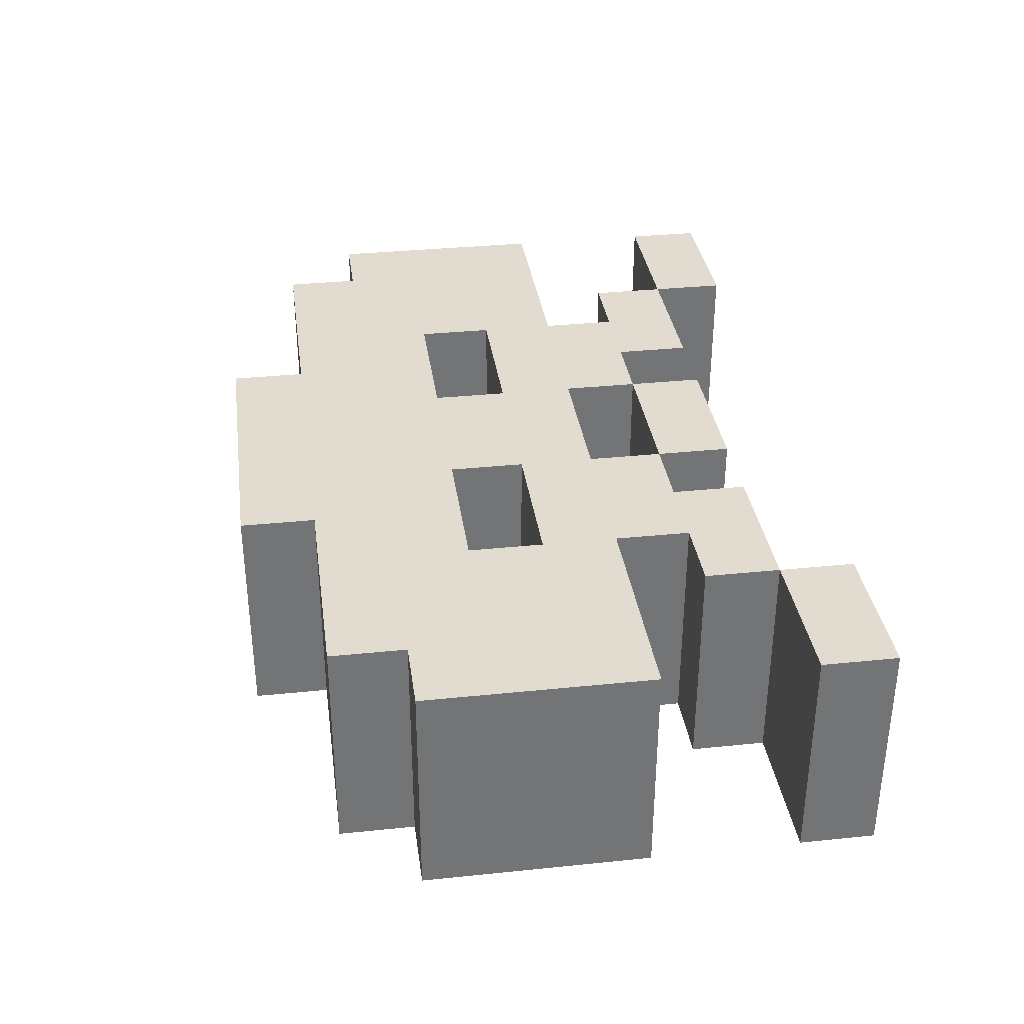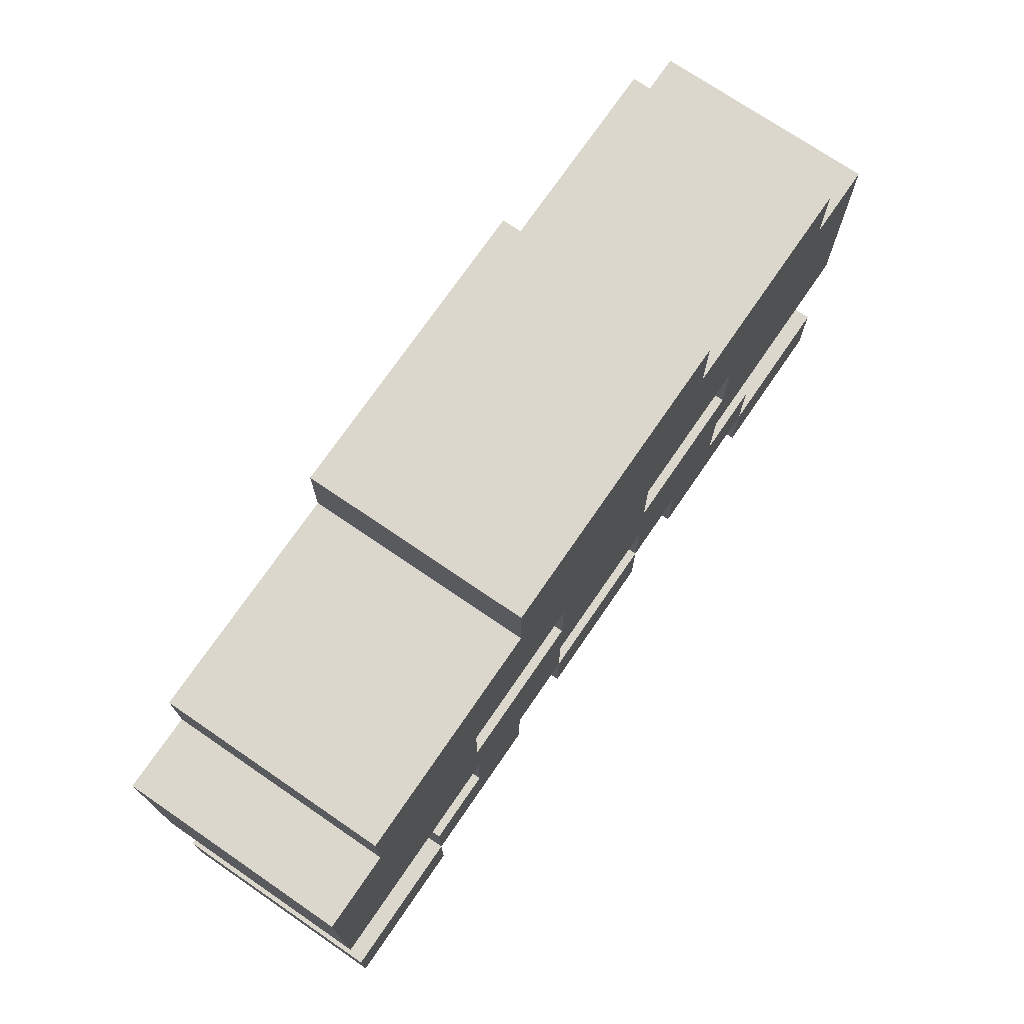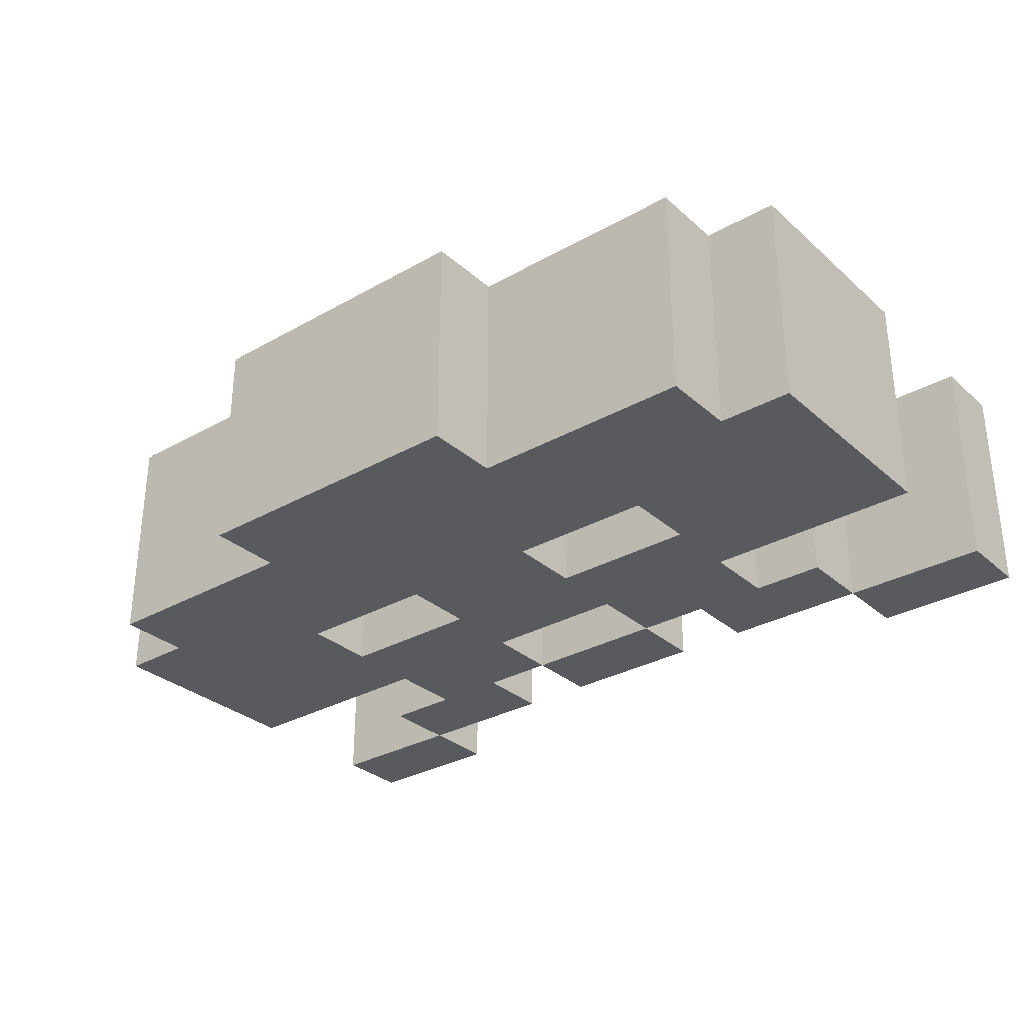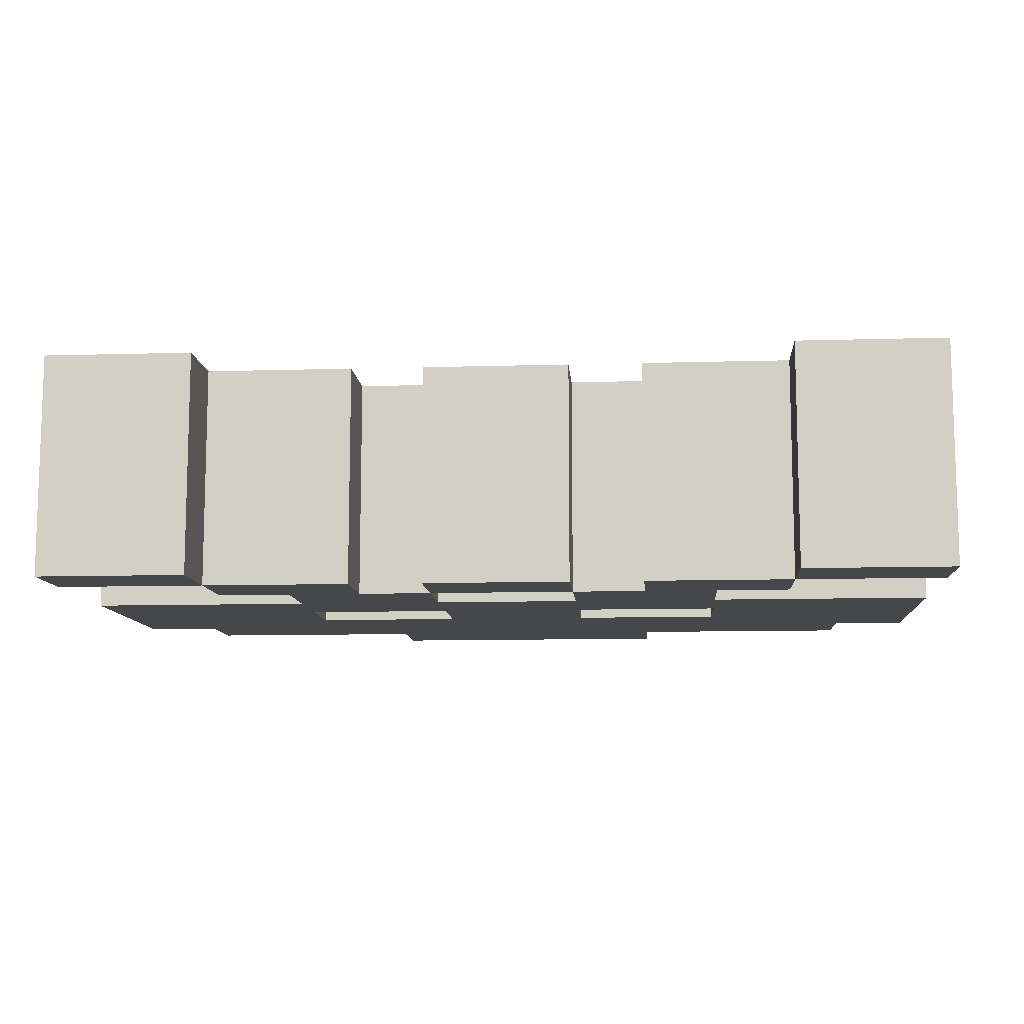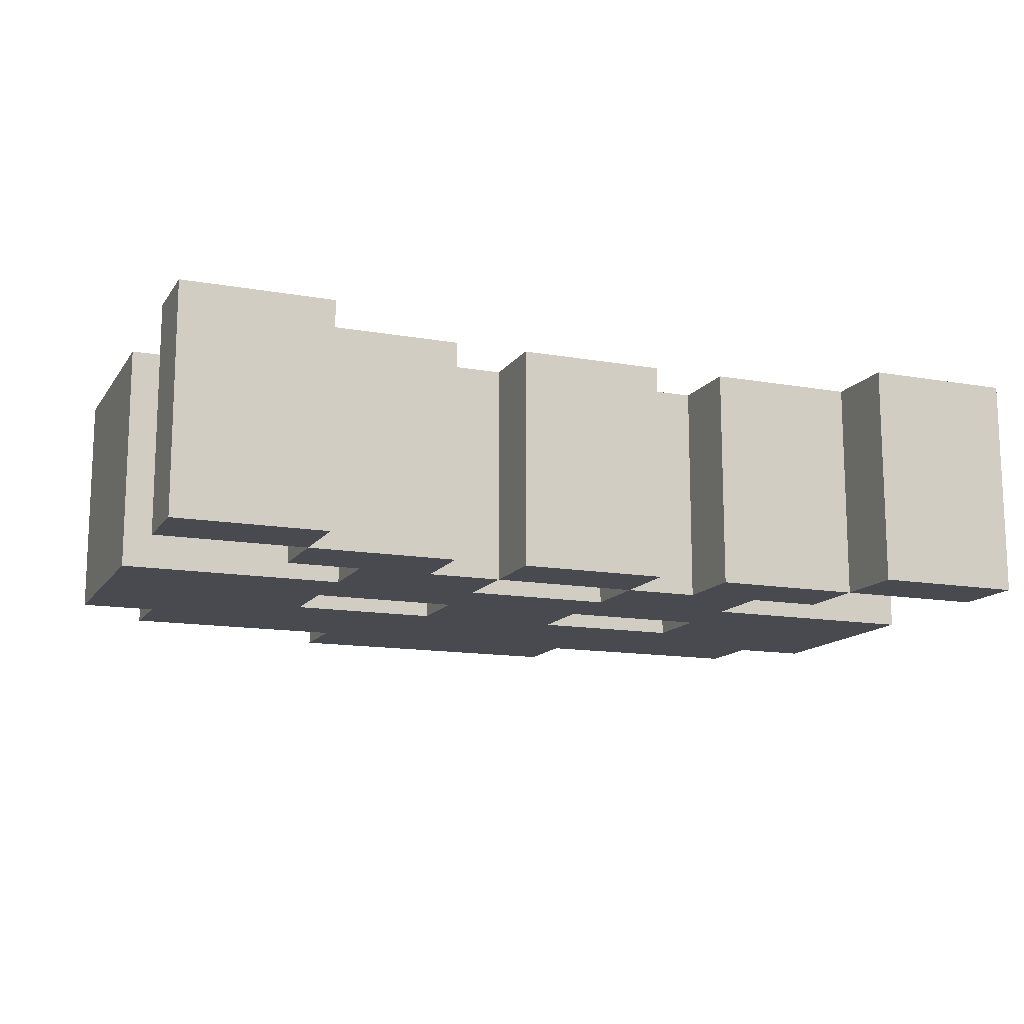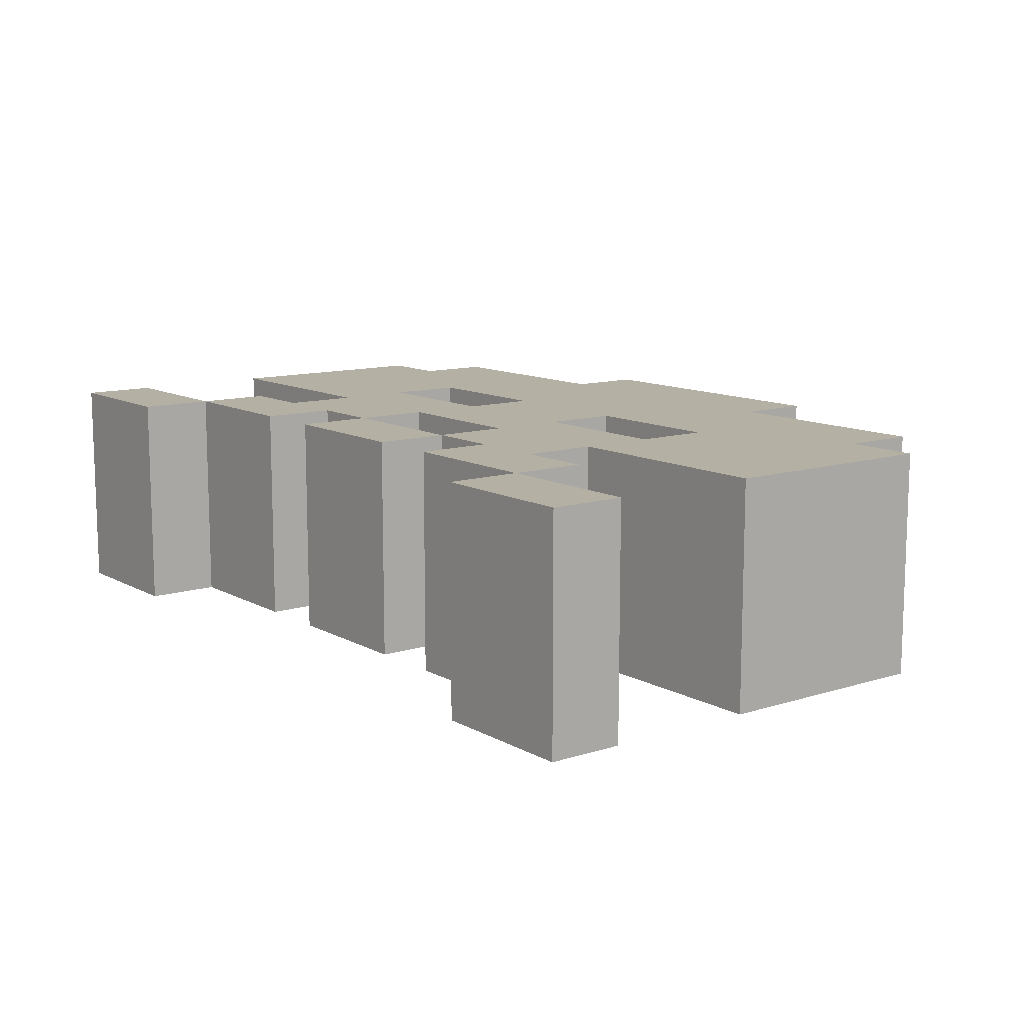
<metadata>
{"format":"obj","ext":"obj","renderer":"f3d","projection":"perspective","resolution":1024,"background":"white","views":[{"elev":34.3,"azim":-97.9,"up":"+Z"},{"elev":73.0,"azim":124.4,"up":"+Y"},{"elev":-31.1,"azim":-141.1,"up":"+Z"},{"elev":-10.2,"azim":4.3,"up":"+Z"},{"elev":-13.6,"azim":-21.8,"up":"+Z"},{"elev":11.4,"azim":52.6,"up":"+Z"}]}
</metadata>
<code>
g octopus0
v -6 0 1.5
v -6 0 -1.5
v -6 1 1.5
v -6 1 -1.5
v -6 3 1.5
v -6 3 -1.5
v -6 6 1.5
v -6 6 -1.5
v -5 6 1.5
v -5 6 -1.5
v -5 7 1.5
v -5 7 -1.5
v -4 1 1.5
v -4 1 -1.5
v -4 2 1.5
v -4 2 -1.5
v -3 2 1.5
v -3 2 -1.5
v -3 3 1.5
v -3 3 -1.5
v -2 7 1.5
v -2 7 -1.5
v -2 8 1.5
v -2 8 -1.5
v -1 1 1.5
v -1 1 -1.5
v -1 2 1.5
v -1 2 -1.5
v -1 4 1.5
v -1 4 -1.5
v -1 5 1.5
v -1 5 -1.5
v 1 2 1.5
v 1 2 -1.5
v 1 3 1.5
v 1 3 -1.5
v 2 1 1.5
v 2 1 -1.5
v 2 2 1.5
v 2 2 -1.5
v 3 4 1.5
v 3 4 -1.5
v 3 5 1.5
v 3 5 -1.5
v 4 0 1.5
v 4 0 -1.5
v 4 1 1.5
v 4 1 -1.5
v -4 0 1.5
v -4 0 -1.5
v -4 1 1.5
v -4 1 -1.5
v -3 4 1.5
v -3 4 -1.5
v -3 5 1.5
v -3 5 -1.5
v -2 1 1.5
v -2 1 -1.5
v -2 2 1.5
v -2 2 -1.5
v -1 2 1.5
v -1 2 -1.5
v -1 3 1.5
v -1 3 -1.5
v 1 1 1.5
v 1 1 -1.5
v 1 2 1.5
v 1 2 -1.5
v 1 4 1.5
v 1 4 -1.5
v 1 5 1.5
v 1 5 -1.5
v 2 7 1.5
v 2 7 -1.5
v 2 8 1.5
v 2 8 -1.5
v 3 2 1.5
v 3 2 -1.5
v 3 3 1.5
v 3 3 -1.5
v 4 1 1.5
v 4 1 -1.5
v 4 2 1.5
v 4 2 -1.5
v 5 6 1.5
v 5 6 -1.5
v 5 7 1.5
v 5 7 -1.5
v 6 0 1.5
v 6 0 -1.5
v 6 1 1.5
v 6 1 -1.5
v 6 3 1.5
v 6 3 -1.5
v 6 6 1.5
v 6 6 -1.5
v -6 0 1.5
v -6 1 1.5
v -6 3 1.5
v -6 6 1.5
v -5 6 1.5
v -5 7 1.5
v -4 0 1.5
v -4 1 1.5
v -4 2 1.5
v -3 2 1.5
v -3 3 1.5
v -3 4 1.5
v -3 5 1.5
v -2 1 1.5
v -2 2 1.5
v -2 7 1.5
v -2 8 1.5
v -1 1 1.5
v -1 2 1.5
v -1 3 1.5
v -1 4 1.5
v -1 5 1.5
v 1 1 1.5
v 1 2 1.5
v 1 3 1.5
v 1 4 1.5
v 1 5 1.5
v 2 1 1.5
v 2 2 1.5
v 2 7 1.5
v 2 8 1.5
v 3 2 1.5
v 3 3 1.5
v 3 4 1.5
v 3 5 1.5
v 4 0 1.5
v 4 1 1.5
v 4 2 1.5
v 5 6 1.5
v 5 7 1.5
v 6 0 1.5
v 6 1 1.5
v 6 3 1.5
v 6 6 1.5
v -6 0 -1.5
v -6 1 -1.5
v -6 3 -1.5
v -6 6 -1.5
v -5 6 -1.5
v -5 7 -1.5
v -4 0 -1.5
v -4 1 -1.5
v -4 2 -1.5
v -3 2 -1.5
v -3 3 -1.5
v -3 4 -1.5
v -3 5 -1.5
v -2 1 -1.5
v -2 2 -1.5
v -2 7 -1.5
v -2 8 -1.5
v -1 1 -1.5
v -1 2 -1.5
v -1 3 -1.5
v -1 4 -1.5
v -1 5 -1.5
v 1 1 -1.5
v 1 2 -1.5
v 1 3 -1.5
v 1 4 -1.5
v 1 5 -1.5
v 2 1 -1.5
v 2 2 -1.5
v 2 7 -1.5
v 2 8 -1.5
v 3 2 -1.5
v 3 3 -1.5
v 3 4 -1.5
v 3 5 -1.5
v 4 0 -1.5
v 4 1 -1.5
v 4 2 -1.5
v 5 6 -1.5
v 5 7 -1.5
v 6 0 -1.5
v 6 1 -1.5
v 6 3 -1.5
v 6 6 -1.5
v -6 0 1.5
v -4 0 1.5
v 4 0 1.5
v 6 0 1.5
v -6 0 -1.5
v -4 0 -1.5
v 4 0 -1.5
v 6 0 -1.5
v -4 1 1.5
v -2 1 1.5
v -1 1 1.5
v 1 1 1.5
v 2 1 1.5
v 4 1 1.5
v -4 1 -1.5
v -2 1 -1.5
v -1 1 -1.5
v 1 1 -1.5
v 2 1 -1.5
v 4 1 -1.5
v -2 2 1.5
v -1 2 1.5
v 1 2 1.5
v 2 2 1.5
v -2 2 -1.5
v -1 2 -1.5
v 1 2 -1.5
v 2 2 -1.5
v -6 3 1.5
v -3 3 1.5
v -1 3 1.5
v 1 3 1.5
v 3 3 1.5
v 6 3 1.5
v -6 3 -1.5
v -3 3 -1.5
v -1 3 -1.5
v 1 3 -1.5
v 3 3 -1.5
v 6 3 -1.5
v -3 5 1.5
v -1 5 1.5
v 1 5 1.5
v 3 5 1.5
v -3 5 -1.5
v -1 5 -1.5
v 1 5 -1.5
v 3 5 -1.5
v -6 1 1.5
v -4 1 1.5
v 4 1 1.5
v 6 1 1.5
v -6 1 -1.5
v -4 1 -1.5
v 4 1 -1.5
v 6 1 -1.5
v -4 2 1.5
v -3 2 1.5
v -1 2 1.5
v 1 2 1.5
v 3 2 1.5
v 4 2 1.5
v -4 2 -1.5
v -3 2 -1.5
v -1 2 -1.5
v 1 2 -1.5
v 3 2 -1.5
v 4 2 -1.5
v -3 4 1.5
v -1 4 1.5
v 1 4 1.5
v 3 4 1.5
v -3 4 -1.5
v -1 4 -1.5
v 1 4 -1.5
v 3 4 -1.5
v -6 6 1.5
v -5 6 1.5
v 5 6 1.5
v 6 6 1.5
v -6 6 -1.5
v -5 6 -1.5
v 5 6 -1.5
v 6 6 -1.5
v -5 7 1.5
v -2 7 1.5
v 2 7 1.5
v 5 7 1.5
v -5 7 -1.5
v -2 7 -1.5
v 2 7 -1.5
v 5 7 -1.5
v -2 8 1.5
v 2 8 1.5
v -2 8 -1.5
v 2 8 -1.5
f 3 2 1
f 4 2 3
f 7 6 5
f 8 6 7
f 11 10 9
f 12 10 11
f 15 14 13
f 16 14 15
f 19 18 17
f 20 18 19
f 23 22 21
f 24 22 23
f 27 26 25
f 28 26 27
f 31 30 29
f 32 30 31
f 35 34 33
f 36 34 35
f 39 38 37
f 40 38 39
f 43 42 41
f 44 42 43
f 47 46 45
f 48 46 47
f 49 50 51
f 51 50 52
f 53 54 55
f 55 54 56
f 57 58 59
f 59 58 60
f 61 62 63
f 63 62 64
f 65 66 67
f 67 66 68
f 69 70 71
f 71 70 72
f 73 74 75
f 75 74 76
f 77 78 79
f 79 78 80
f 81 82 83
f 83 82 84
f 85 86 87
f 87 86 88
f 89 90 91
f 91 90 92
f 93 94 95
f 95 94 96
f 101 100 99
f 103 98 97
f 104 98 103
f 106 105 104
f 107 102 101
f 107 101 99
f 108 102 107
f 109 102 108
f 110 106 104
f 110 107 106
f 110 108 107
f 111 108 110
f 112 102 109
f 115 108 111
f 116 108 115
f 117 108 116
f 118 112 109
f 118 113 112
f 119 115 114
f 120 115 119
f 121 117 116
f 121 118 117
f 122 118 121
f 123 113 118
f 123 118 122
f 125 122 121
f 125 121 120
f 126 113 123
f 127 113 126
f 128 125 124
f 128 122 125
f 129 122 128
f 130 122 129
f 131 126 123
f 133 128 124
f 134 128 133
f 135 130 129
f 135 126 131
f 135 131 130
f 136 126 135
f 137 133 132
f 138 133 137
f 139 135 129
f 140 135 139
f 143 144 145
f 141 142 147
f 147 142 148
f 148 149 150
f 145 146 151
f 143 145 151
f 151 146 152
f 152 146 153
f 148 150 154
f 150 151 154
f 151 152 154
f 154 152 155
f 153 146 156
f 155 152 159
f 159 152 160
f 160 152 161
f 153 156 162
f 156 157 162
f 158 159 163
f 163 159 164
f 160 161 165
f 161 162 165
f 165 162 166
f 162 157 167
f 166 162 167
f 165 166 169
f 164 165 169
f 167 157 170
f 170 157 171
f 168 169 172
f 169 166 172
f 172 166 173
f 173 166 174
f 167 170 175
f 168 172 177
f 177 172 178
f 173 174 179
f 175 170 179
f 174 175 179
f 179 170 180
f 176 177 181
f 181 177 182
f 173 179 183
f 183 179 184
f 189 186 185
f 190 186 189
f 191 188 187
f 192 188 191
f 199 194 193
f 200 194 199
f 201 196 195
f 202 196 201
f 203 198 197
f 204 198 203
f 209 206 205
f 210 206 209
f 211 208 207
f 212 208 211
f 219 214 213
f 220 214 219
f 221 216 215
f 222 216 221
f 223 218 217
f 224 218 223
f 229 226 225
f 230 226 229
f 231 228 227
f 232 228 231
f 233 234 237
f 237 234 238
f 235 236 239
f 239 236 240
f 241 242 247
f 247 242 248
f 243 244 249
f 249 244 250
f 245 246 251
f 251 246 252
f 253 254 257
f 257 254 258
f 255 256 259
f 259 256 260
f 261 262 265
f 265 262 266
f 263 264 267
f 267 264 268
f 269 270 273
f 273 270 274
f 271 272 275
f 275 272 276
f 277 278 279
f 279 278 280

</code>
